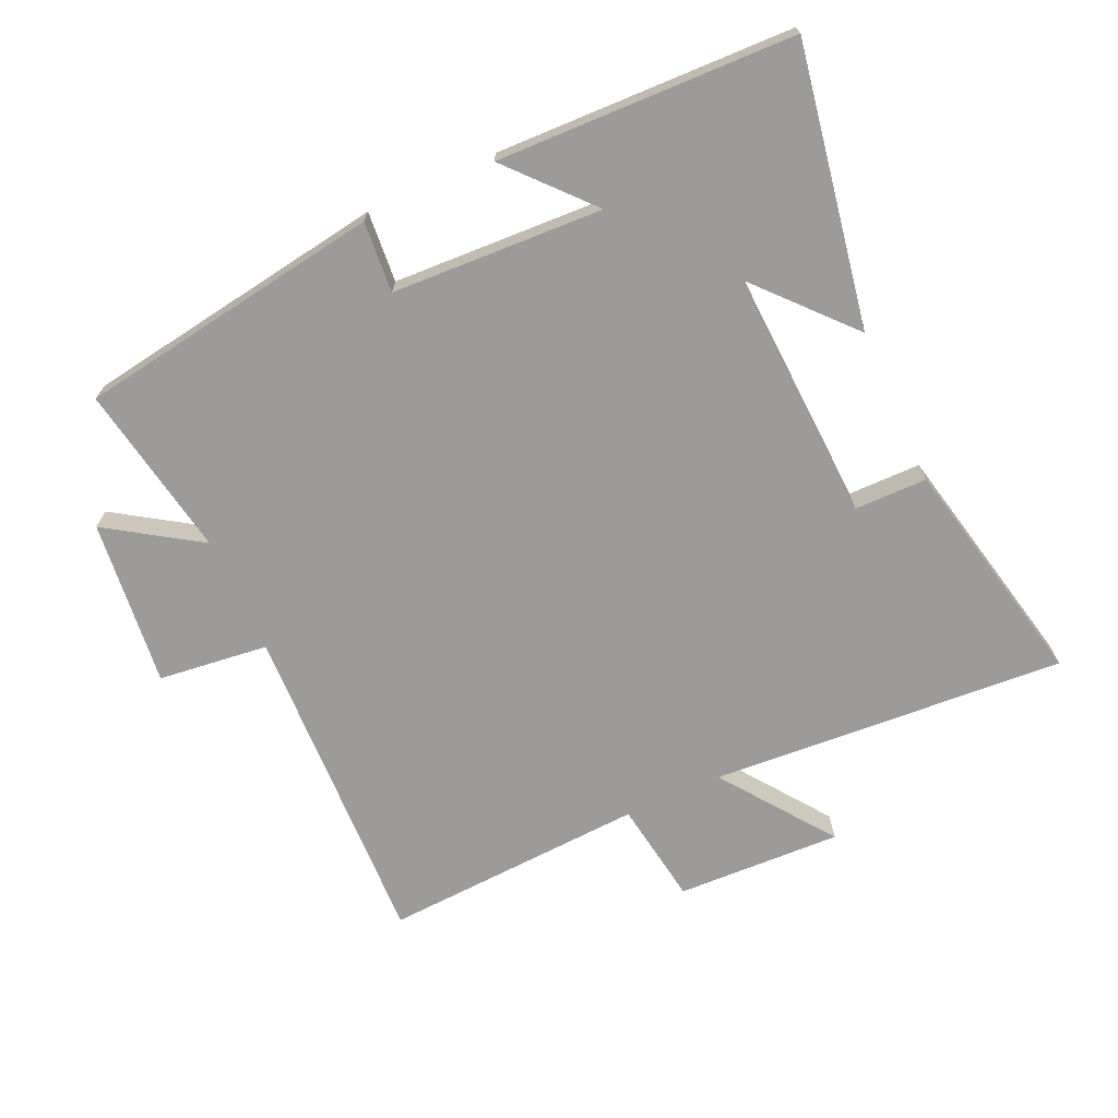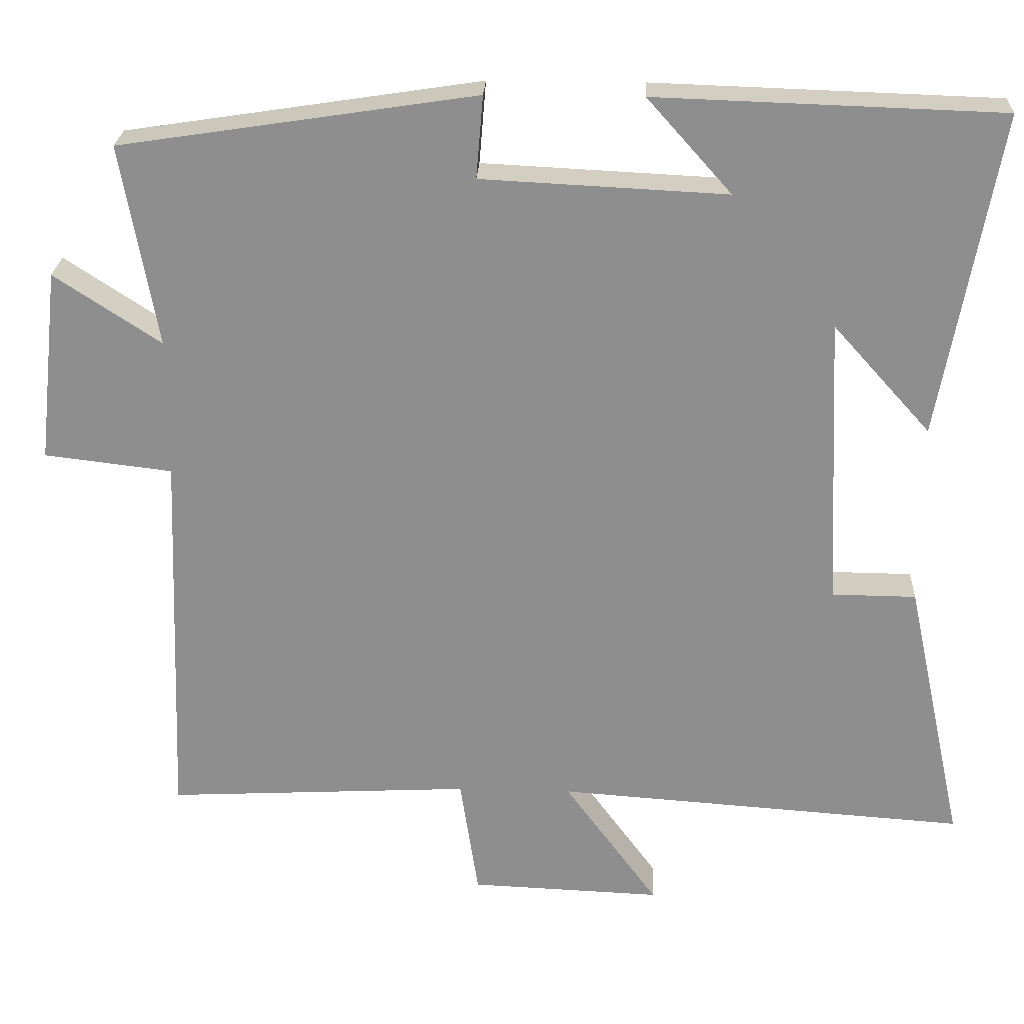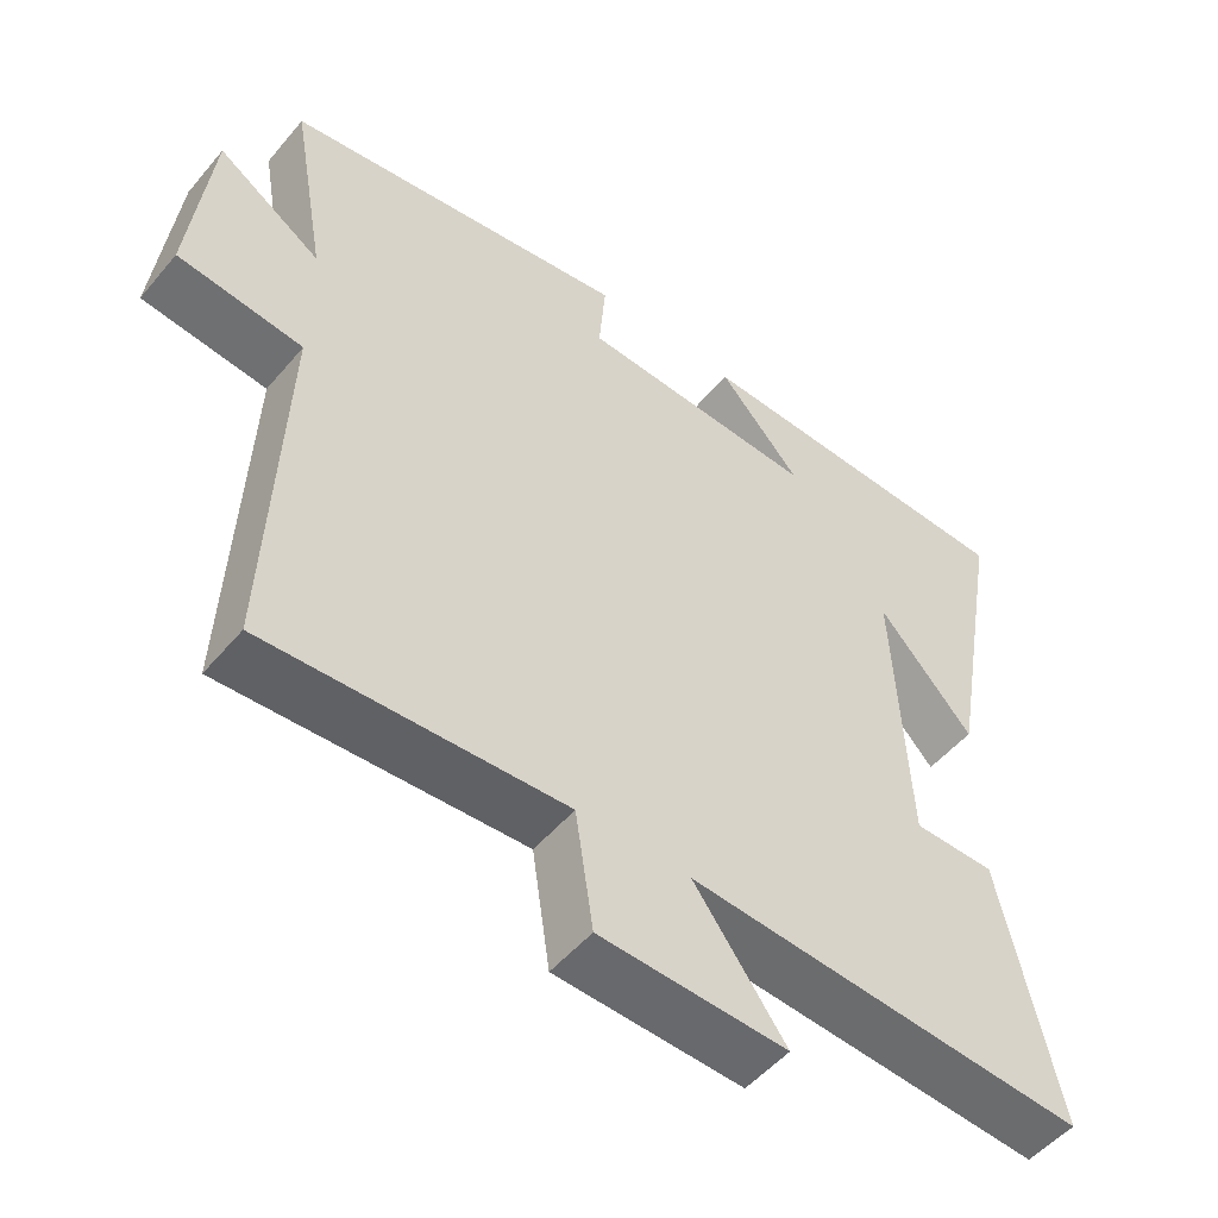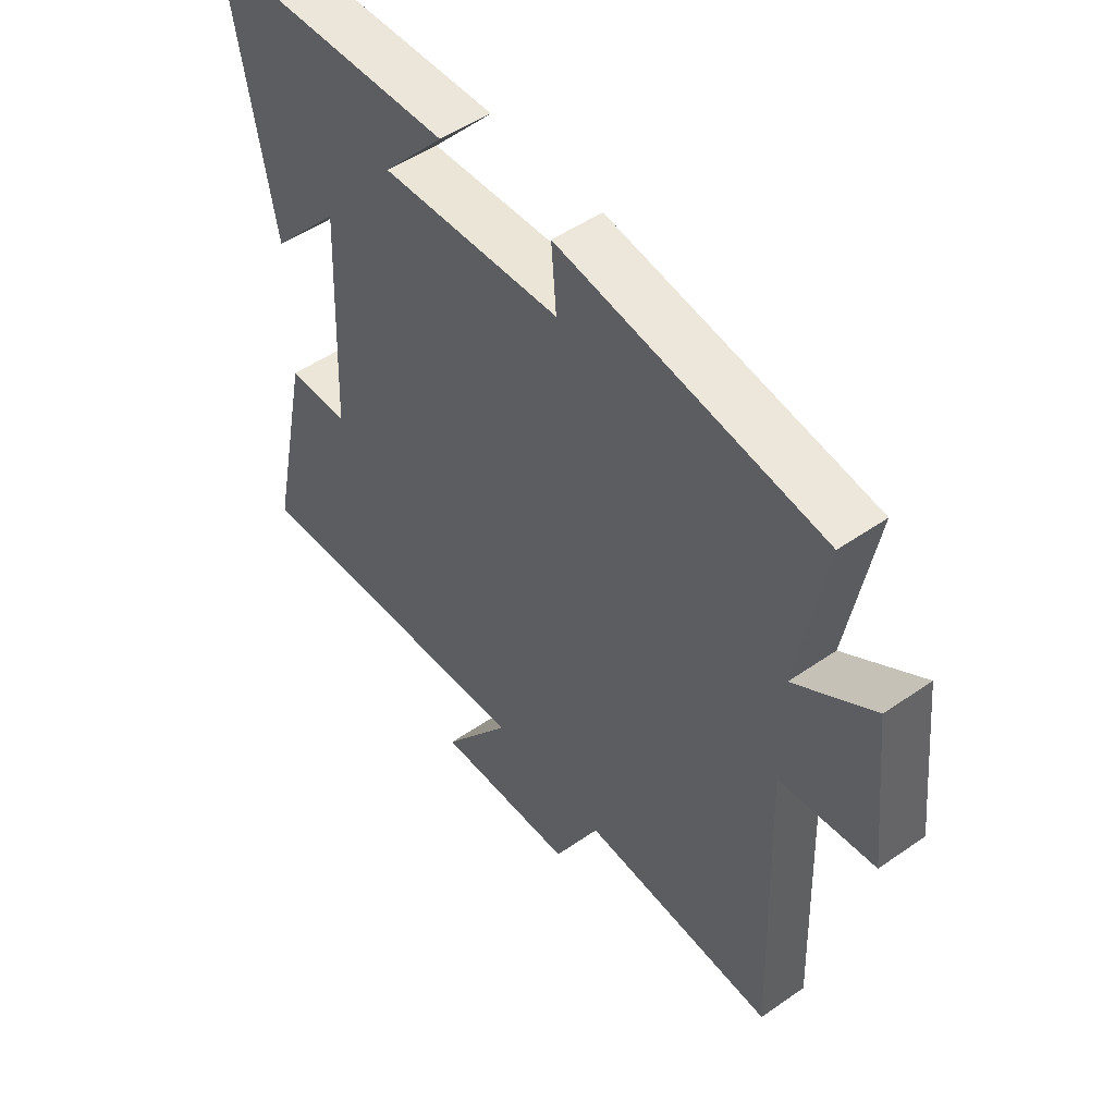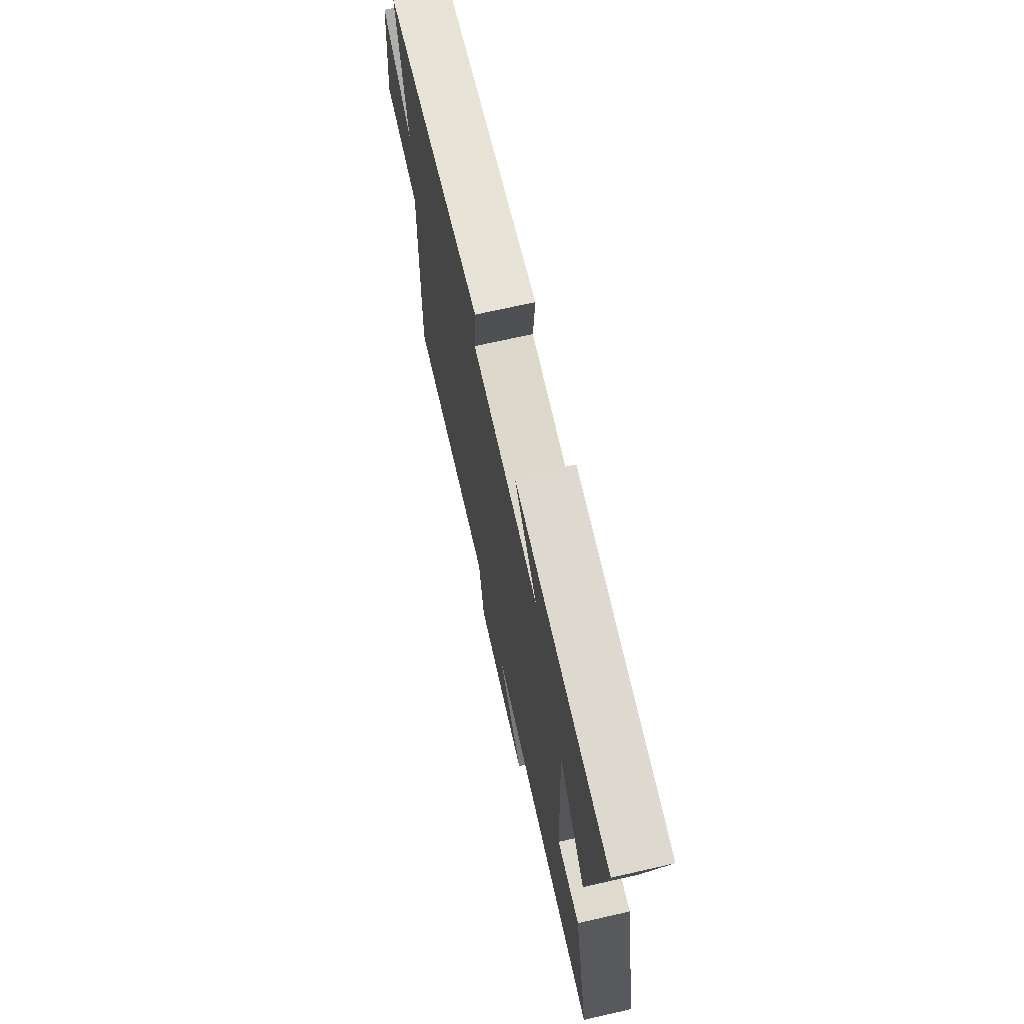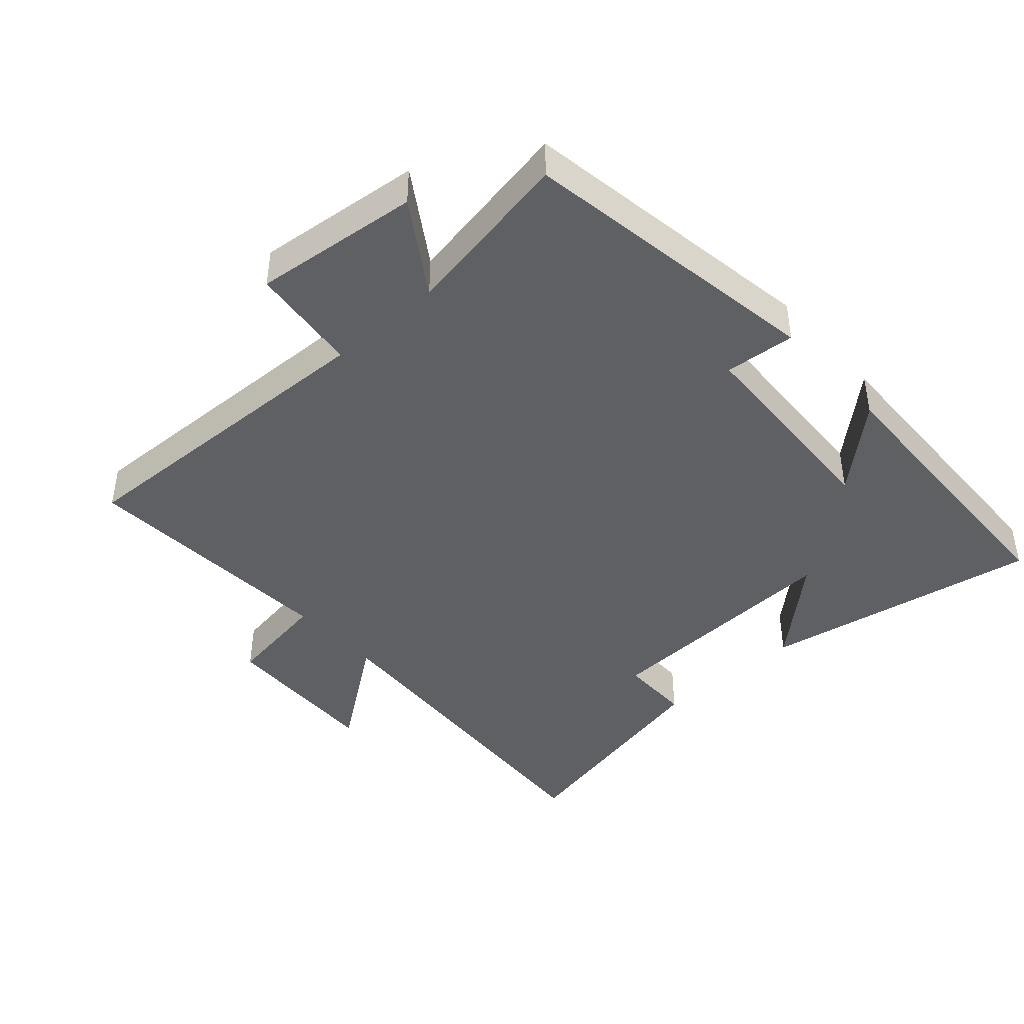
<metadata>
{"format":"obj","ext":"obj","renderer":"f3d","projection":"perspective","resolution":1024,"background":"white","views":[{"elev":-69.9,"azim":24.5,"up":"+Y"},{"elev":24.6,"azim":2.6,"up":"+Z"},{"elev":-51.4,"azim":-38.7,"up":"+Z"},{"elev":50.1,"azim":-127.4,"up":"+Z"},{"elev":70.1,"azim":77.2,"up":"+Z"},{"elev":-42.7,"azim":-48.0,"up":"+Y"}]}
</metadata>
<code>
v -0.519 0.07 -0.521
v -0.5 0.07 -0.018
v -0.668 0.07 0.002
v -0.64 0.07 0.256
v -0.5 0.07 0.164
v -0.547 0.07 0.429
v -0.08 0.07 0.5
v -0.089 0.07 0.392
v 0.233 0.07 0.376
v 0.122 0.07 0.5
v 0.576 0.07 0.485
v 0.5 0.07 0.059
v 0.371 0.07 0.202
v 0.389 0.07 -0.182
v 0.5 0.07 -0.183
v 0.577 0.07 -0.538
v 0.035 0.07 -0.5
v 0.159 0.07 -0.669
v -0.093 0.07 -0.659
v -0.117 0.07 -0.5
v -0.519 0 -0.521
v -0.5 0 -0.018
v -0.668 0 0.002
v -0.64 0 0.256
v -0.5 0 0.164
v -0.547 0 0.429
v -0.08 0 0.5
v -0.089 0 0.392
v 0.233 0 0.376
v 0.122 0 0.5
v 0.576 0 0.485
v 0.5 0 0.059
v 0.371 0 0.202
v 0.389 0 -0.182
v 0.5 0 -0.183
v 0.577 0 -0.538
v 0.035 0 -0.5
v 0.159 0 -0.669
v -0.093 0 -0.659
v -0.117 0 -0.5
f 17 18 19 20
f 14 15 16 17
f 13 14 17 20
f 11 12 13
f 9 10 11
f 9 11 13
f 8 9 13 20
f 5 6 7 8
f 2 3 4 5
f 2 5 8 20
f 1 2 20
f 40 39 38 37
f 37 36 35 34
f 40 37 34 33
f 33 32 31
f 31 30 29
f 33 31 29
f 40 33 29 28
f 28 27 26 25
f 25 24 23 22
f 40 28 25 22
f 40 22 21
f 1 21 22 2
f 2 22 23 3
f 3 23 24 4
f 4 24 25 5
f 5 25 26 6
f 6 26 27 7
f 7 27 28 8
f 8 28 29 9
f 9 29 30 10
f 10 30 31 11
f 11 31 32 12
f 12 32 33 13
f 13 33 34 14
f 14 34 35 15
f 15 35 36 16
f 16 36 37 17
f 17 37 38 18
f 18 38 39 19
f 19 39 40 20
f 20 40 21 1

</code>
